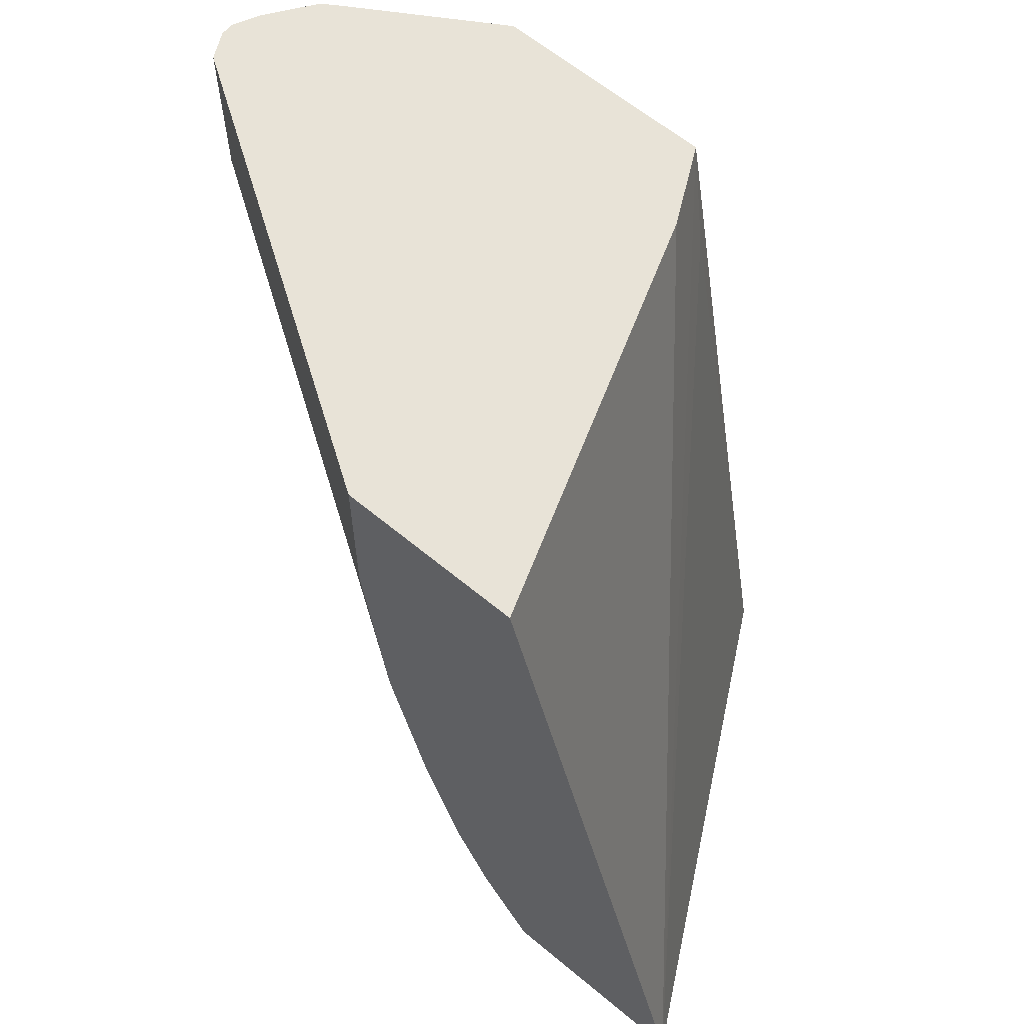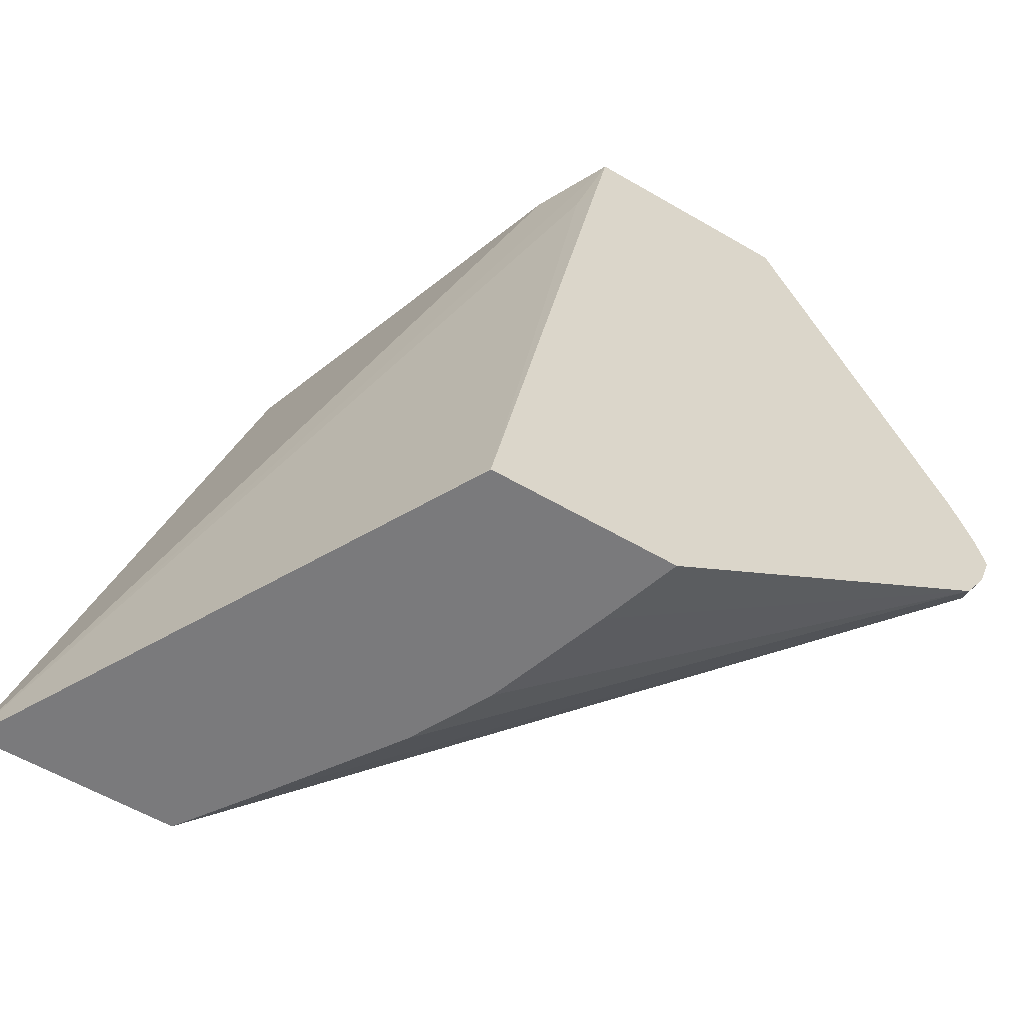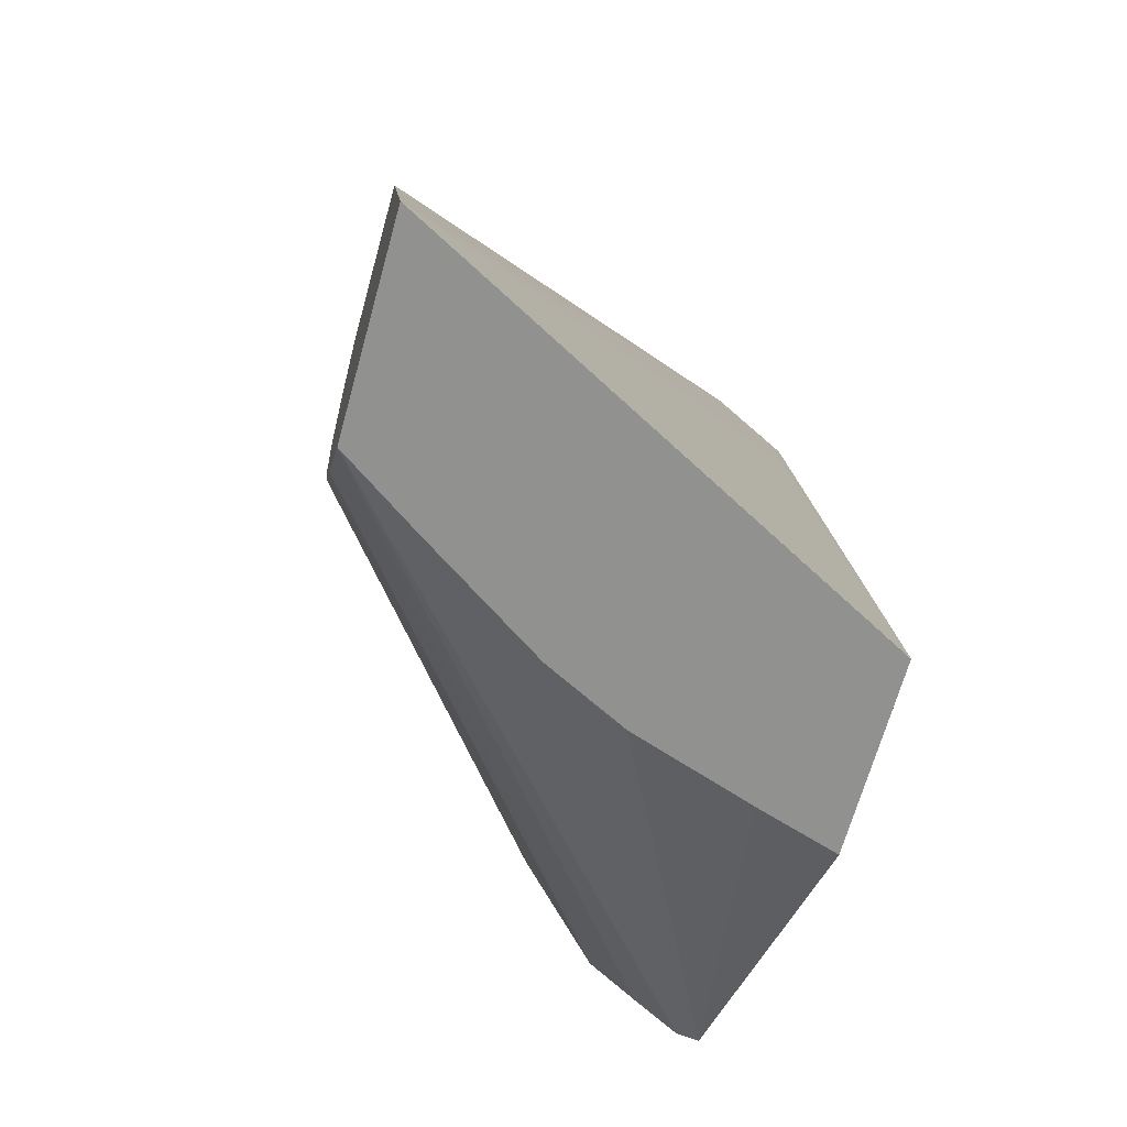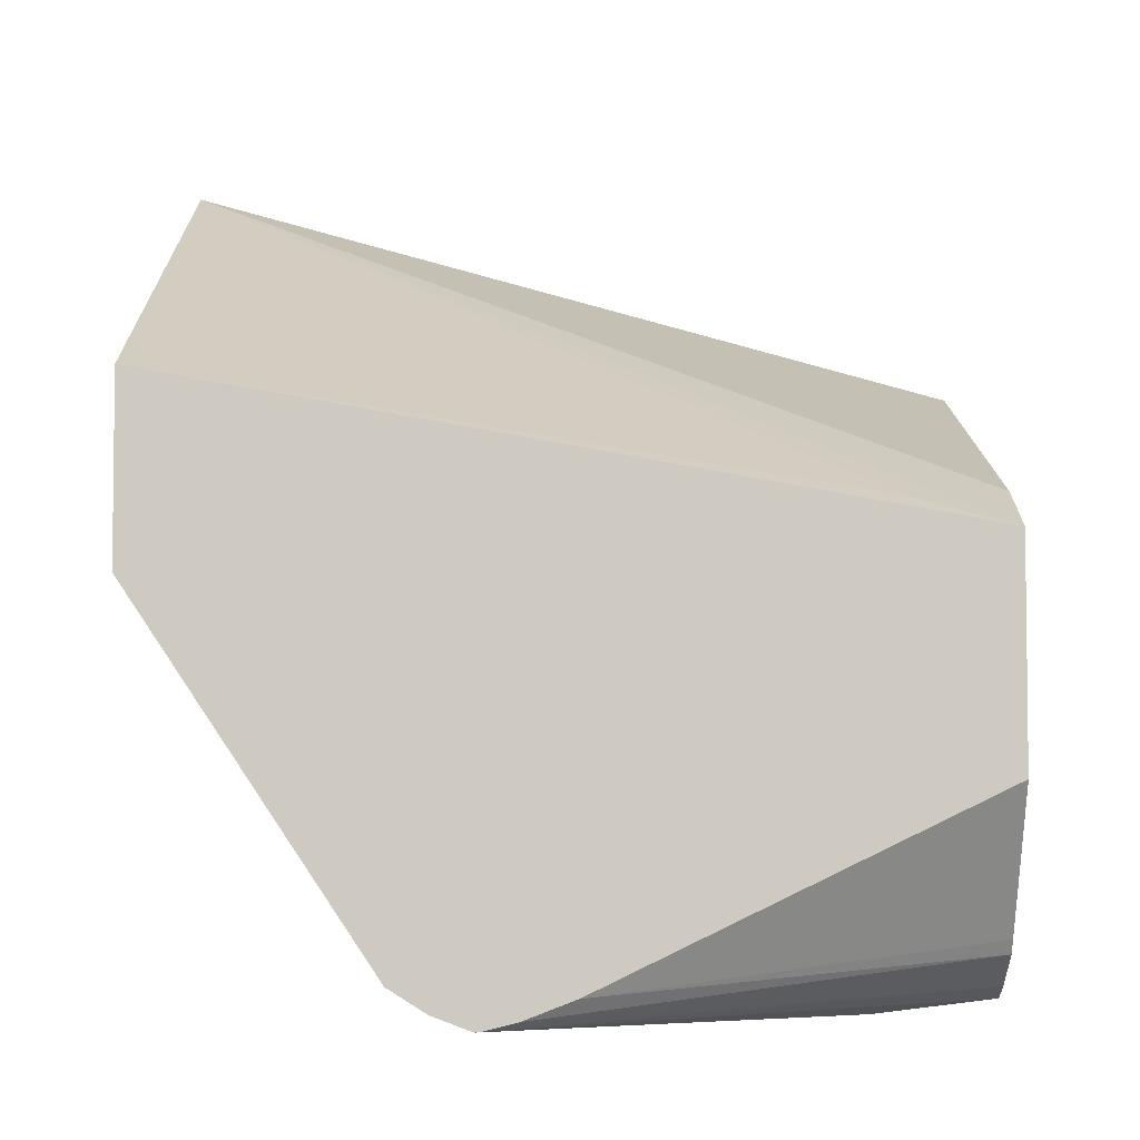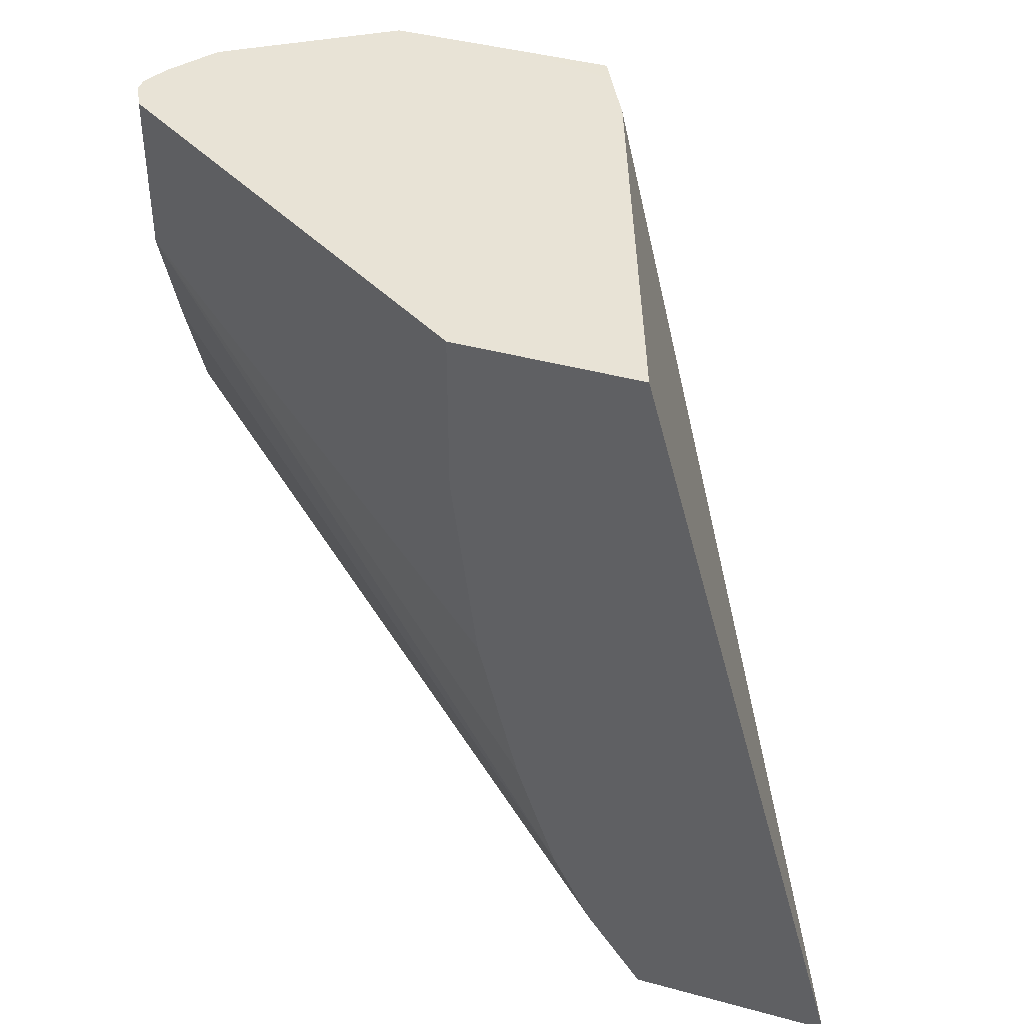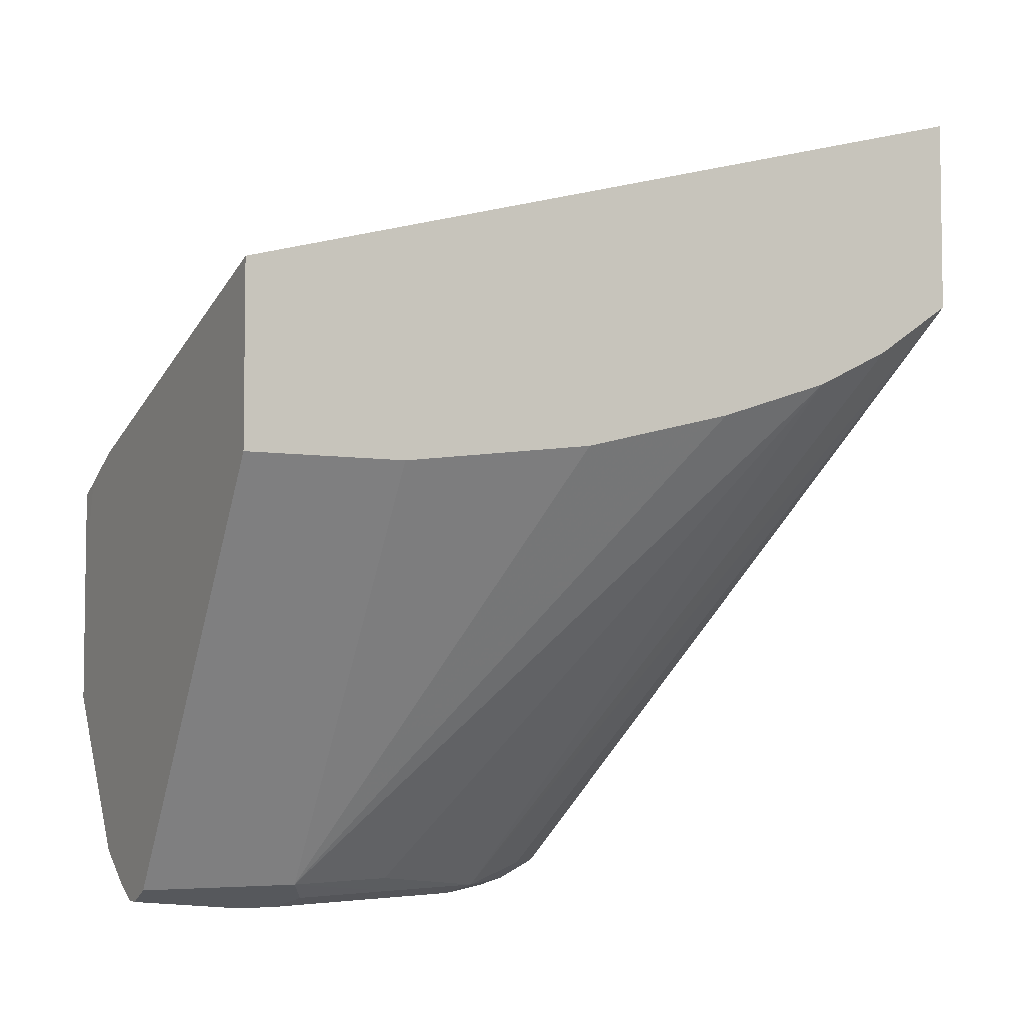
<metadata>
{"format":"obj","ext":"obj","renderer":"f3d","projection":"perspective","resolution":1024,"background":"white","views":[{"elev":62.1,"azim":130.2,"up":"+Z"},{"elev":-58.2,"azim":-121.2,"up":"+Z"},{"elev":-66.0,"azim":164.6,"up":"+Z"},{"elev":-4.2,"azim":-89.7,"up":"+Y"},{"elev":41.5,"azim":108.3,"up":"+Z"},{"elev":-5.1,"azim":62.3,"up":"+Y"}]}
</metadata>
<code>
v 0.3288 -0.4679 0.001042
v 0.2472 -0.4737 -0.2248
v 0.3225 -0.4743 -0.05694
v 0.3352 -0.4679 0.001042
v 0.3215 -0.4643 0.001042
v 0.2472 -0.474 -0.2276
v 0.3162 -0.4616 0.001042
v 0.2472 -0.4698 -0.2093
v 0.2656 -0.4743 -0.2087
v 0.3225 -0.4743 -0.0759
v 0.3478 -0.4616 0.001042
v 0.2472 -0.474 -0.2282
v 0.2941 -0.4458 0.001042
v 0.2472 -0.4603 -0.1847
v 0.2561 -0.4695 -0.2371
v 0.2846 -0.4743 -0.1897
v 0.313 -0.4695 -0.1423
v 0.332 -0.4695 -0.08539
v 0.3478 -0.4616 -0.0759
v 0.4742 -0.2656 0.001042
v 0.2472 -0.4673 -0.246
v 0.2897 -0.4392 0.001042
v 0.2472 -0.3702 0.001042
v 0.2751 -0.4695 -0.2182
v 0.2561 -0.46 -0.2561
v 0.2941 -0.4695 -0.1992
v 0.3288 -0.4616 -0.1328
v 0.4742 -0.2656 -0.07582
v 0.4742 -0.2158 -0.3035
v 0.4742 -0.2348 -0.2465
v 0.4742 -0.2538 -0.1706
v 0.4742 -0.1803 0.001042
v 0.2472 -0.4667 -0.2472
v 0.2472 -0.3033 0.001042
v 0.2751 -0.46 -0.2371
v 0.2472 -0.4556 -0.265
v 0.3794 -0.2348 -0.3794
v 0.4363 -0.1968 -0.3794
v 0.4742 -0.1708 -0.3794
v 0.4742 -0.1969 -0.3414
v 0.4742 -0.07593 -0.3794
v 0.2846 -0.2466 0.001042
v 0.2472 -0.2653 0.0009678
v 0.2586 -0.2596 0.001042
v 0.2472 -0.2843 -0.3794
v 0.2846 -0.2727 -0.3794
v 0.3415 -0.2538 -0.3794
v 0.4742 -0.1704 -0.3794
v 0.4742 -0.1708 -0.3794
v 0.2472 -0.1966 -0.3794
v 0.2472 -0.1967 -0.3788
v 0.2561 -0.2514 -0.04744
v 0.2593 -0.2593 0.001042
v 0.2472 -0.2581 -0.03854
f 25 38 39
f 20 48 41
f 20 41 32
f 21 33 25
f 25 35 26
f 25 33 36
f 25 36 37
f 20 49 48
f 25 37 38
f 24 25 26
f 20 40 49
f 19 30 31
f 20 30 29
f 20 31 30
f 20 28 31
f 19 31 28
f 19 29 30
f 19 27 29
f 17 19 18
f 17 27 19
f 25 39 35
f 16 26 17
f 20 29 40
f 26 35 39
f 39 48 49
f 26 40 29
f 16 24 26
f 51 54 52
f 43 52 54
f 43 44 53
f 41 53 42
f 41 43 53
f 41 52 43
f 41 51 52
f 41 50 51
f 39 49 40
f 37 39 38
f 37 48 39
f 37 41 48
f 37 50 41
f 37 45 50
f 37 46 45
f 37 47 46
f 36 47 37
f 36 46 47
f 36 45 46
f 34 44 43
f 32 41 42
f 26 29 27
f 26 39 40
f 15 25 24
f 17 26 27
f 15 24 16
f 2 43 54
f 2 34 43
f 2 23 34
f 2 14 23
f 2 8 14
f 2 7 8
f 2 5 7
f 2 6 3
f 1 5 2
f 1 7 5
f 1 13 7
f 1 22 13
f 1 23 22
f 1 34 23
f 1 53 44
f 1 42 53
f 1 32 42
f 1 20 32
f 1 11 20
f 1 4 11
f 1 3 4
f 1 2 3
f 15 21 25
f 2 54 51
f 2 51 50
f 1 44 34
f 2 45 36
f 14 22 23
f 2 50 45
f 13 22 14
f 12 21 15
f 11 28 20
f 11 19 28
f 10 17 18
f 10 16 17
f 9 15 16
f 9 12 15
f 8 13 14
f 10 18 19
f 6 12 9
f 7 13 8
f 2 36 33
f 2 21 12
f 2 12 6
f 2 33 21
f 3 9 16
f 3 6 9
f 3 16 10
f 3 10 19
f 3 19 11
f 3 11 4

</code>
